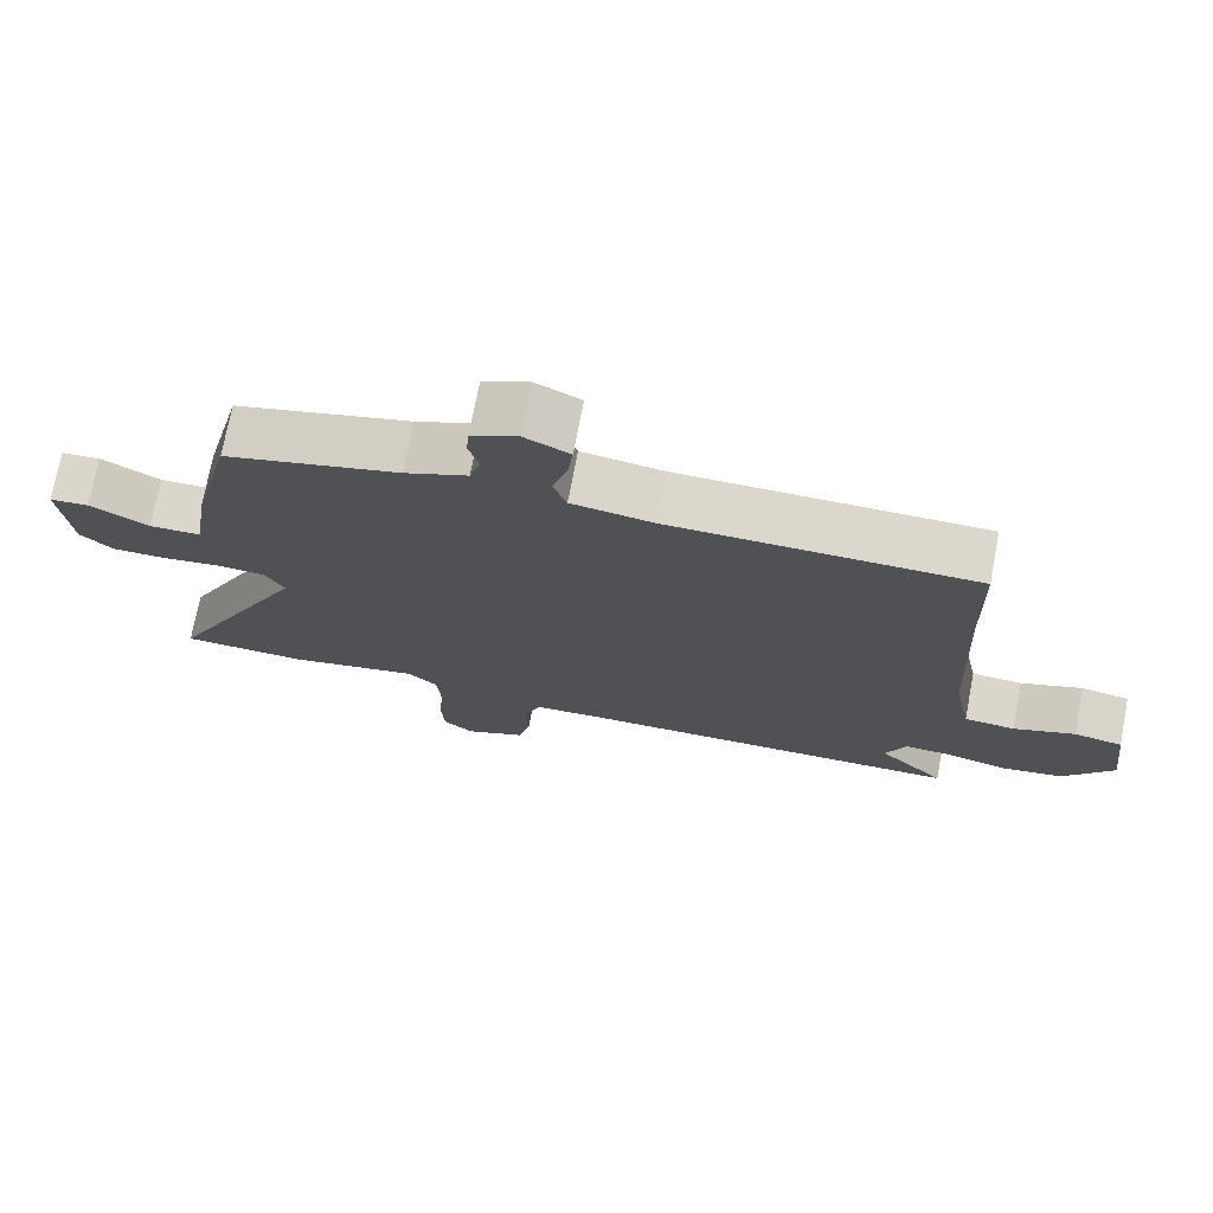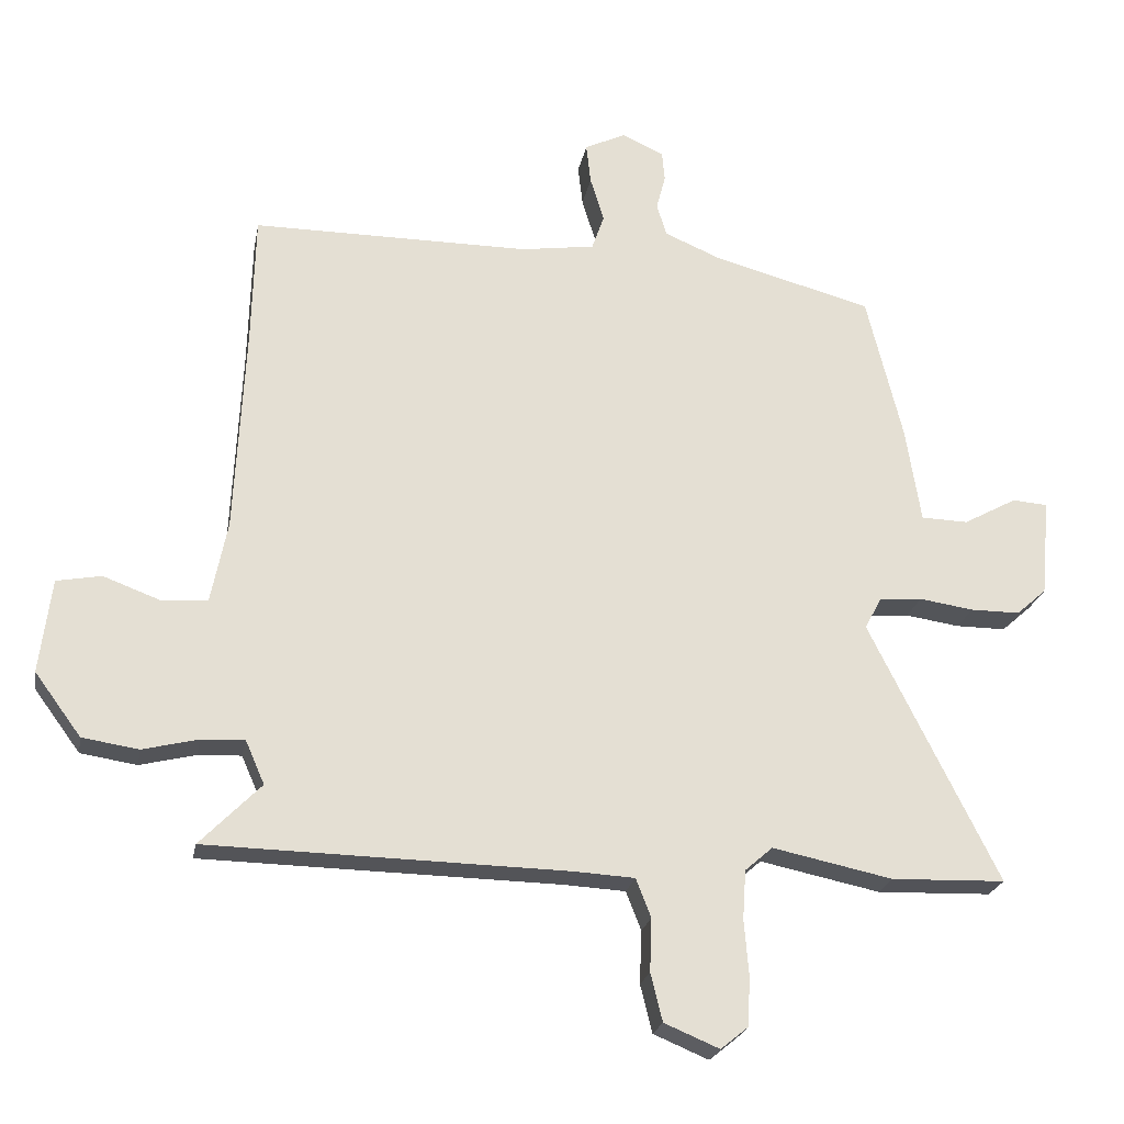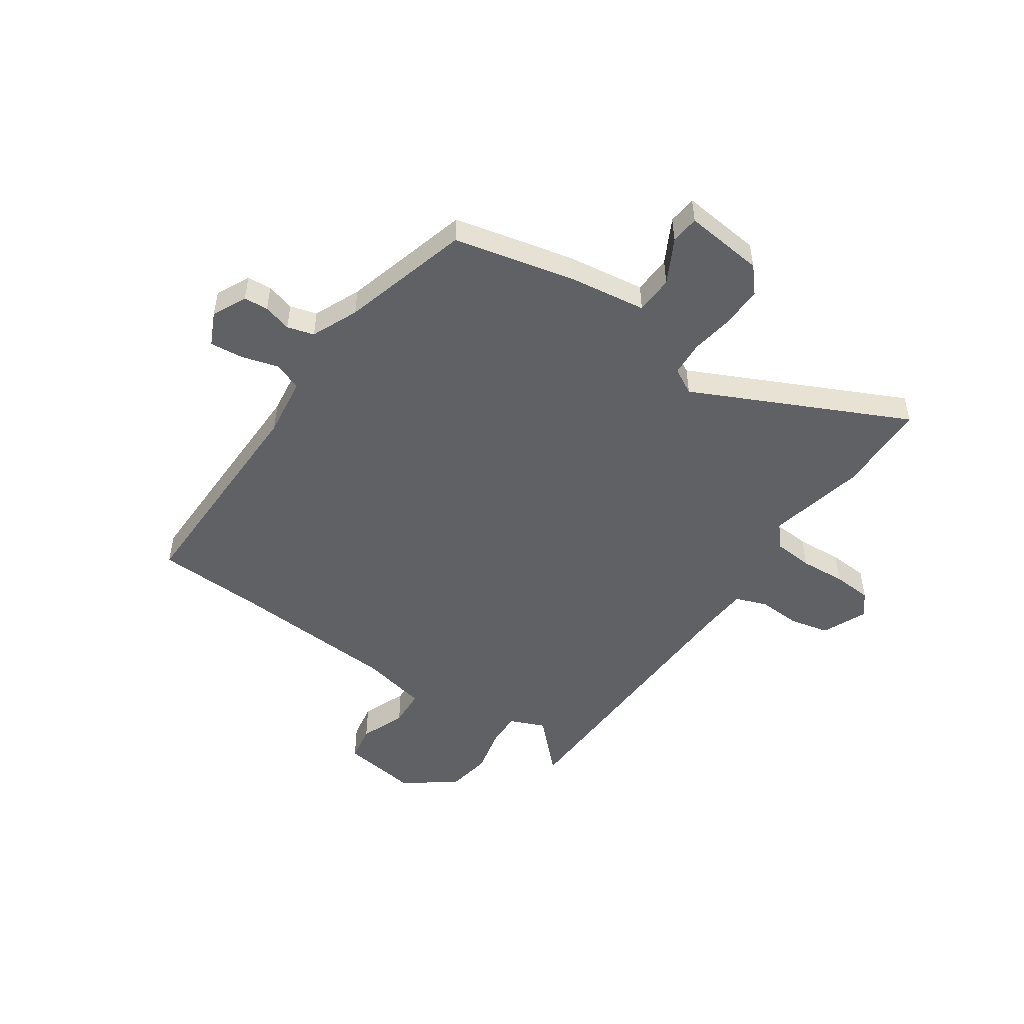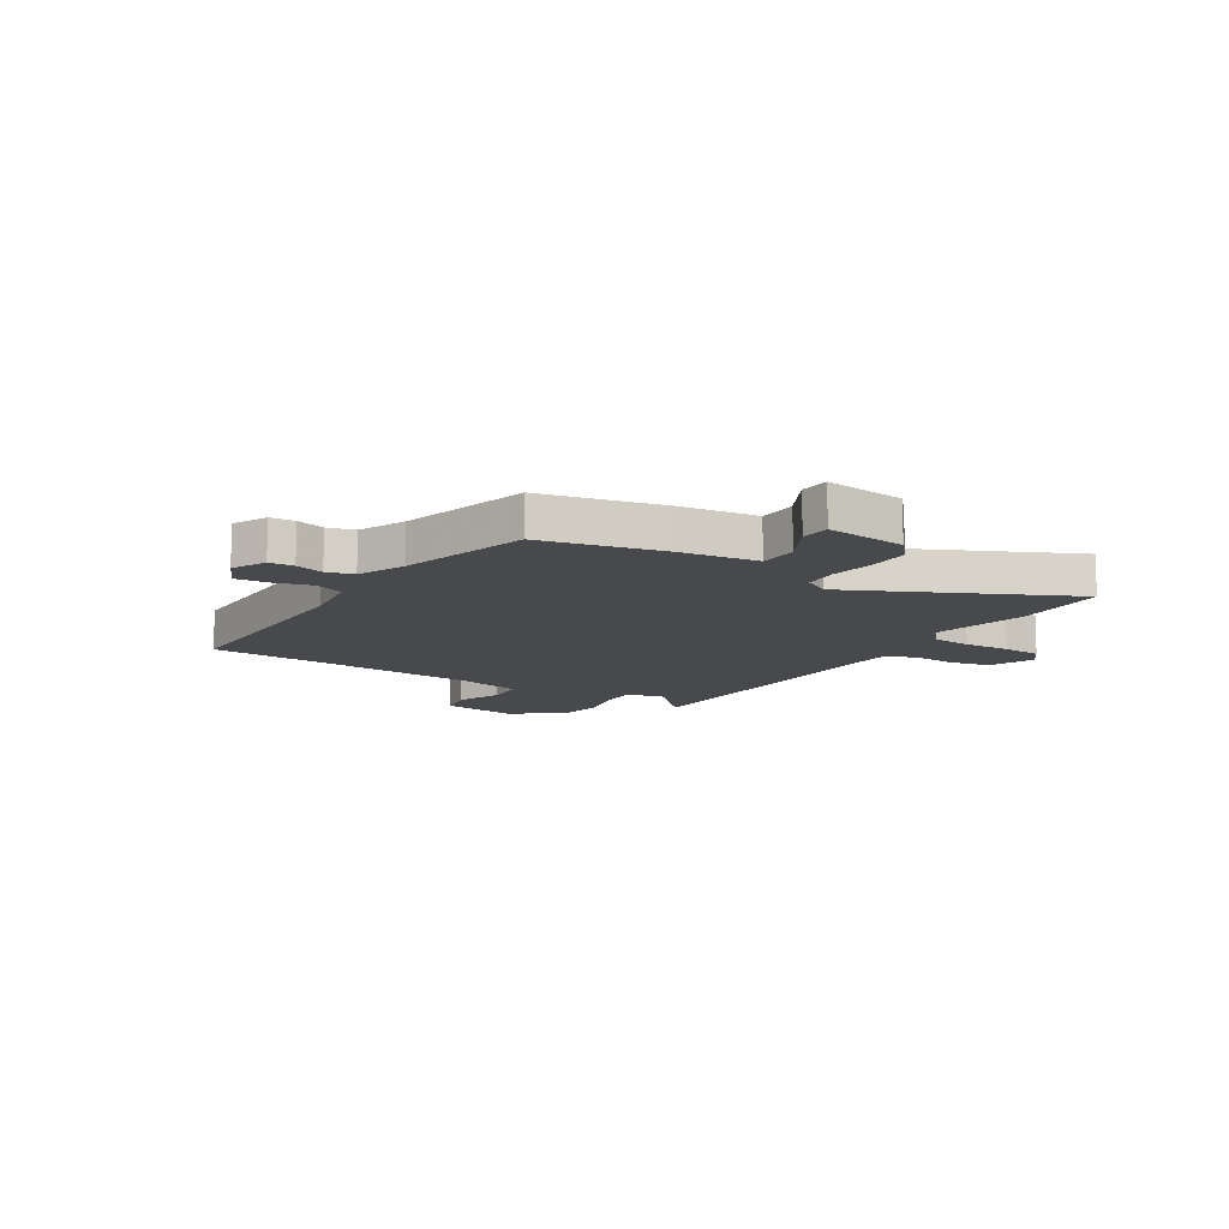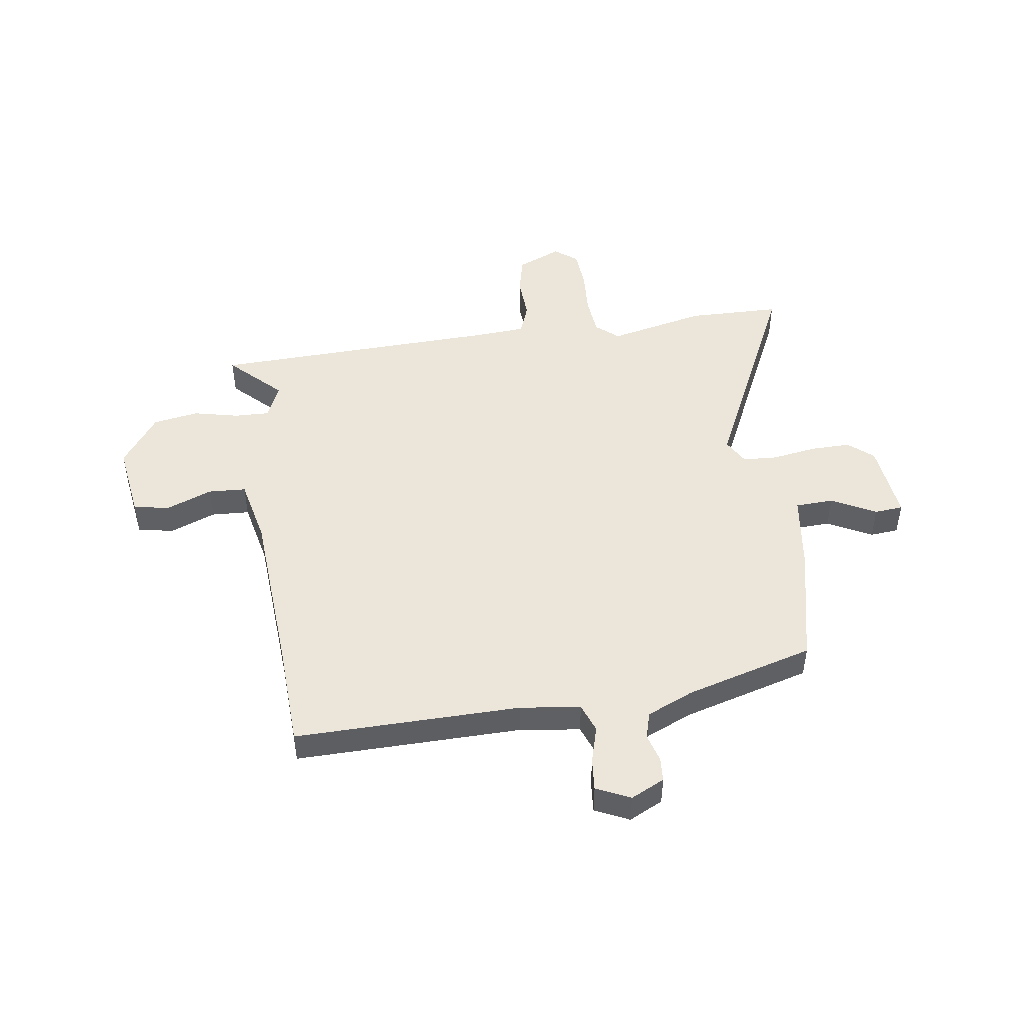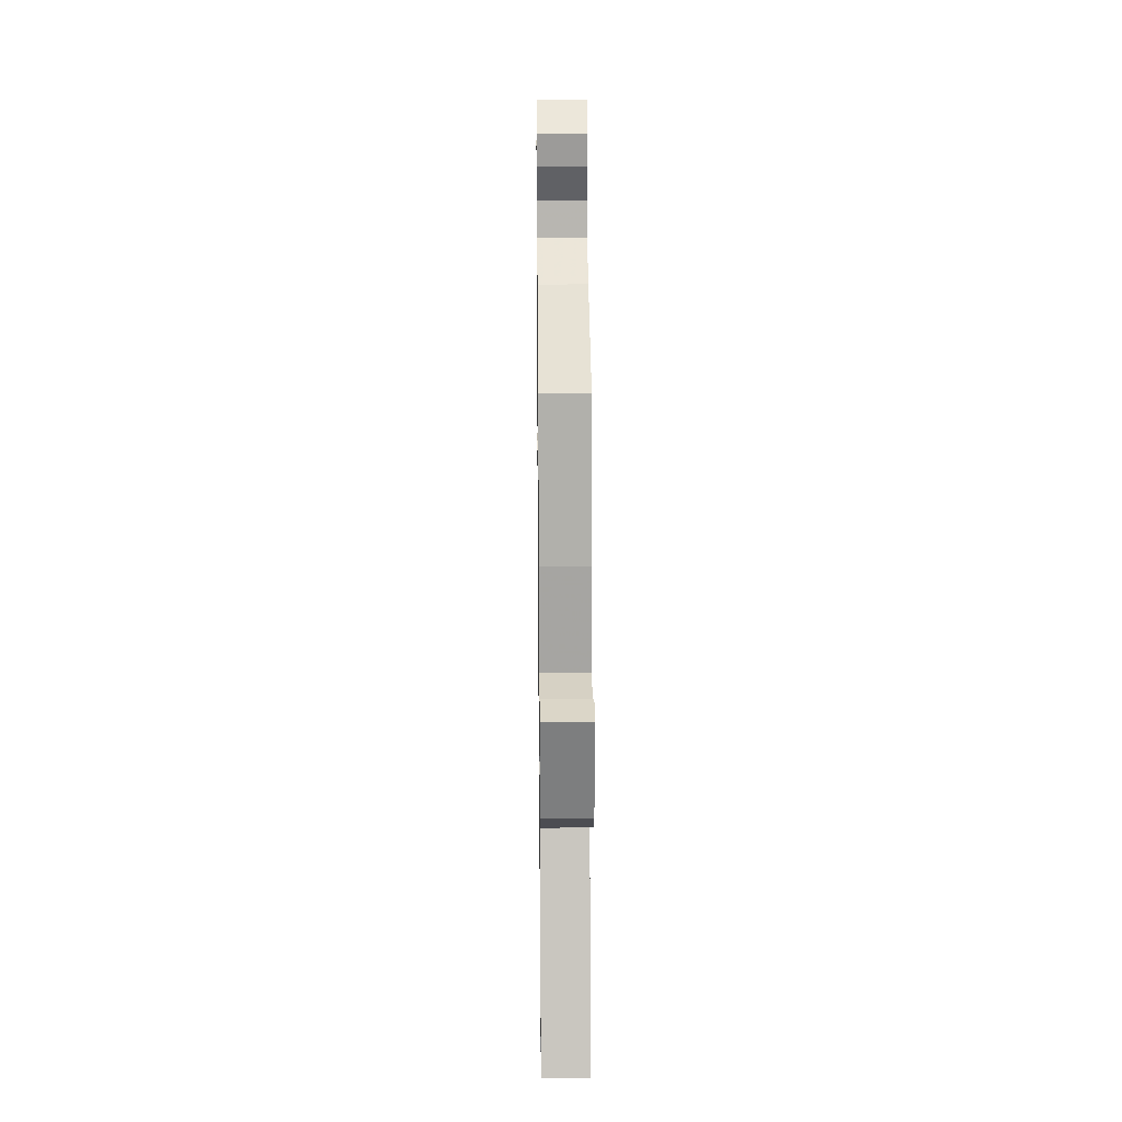
<metadata>
{"format":"obj","ext":"obj","renderer":"f3d","projection":"perspective","resolution":1024,"background":"white","views":[{"elev":73.4,"azim":-169.2,"up":"+Z"},{"elev":-23.2,"azim":-10.6,"up":"+Z"},{"elev":-50.0,"azim":54.7,"up":"+Y"},{"elev":-12.2,"azim":57.0,"up":"+Y"},{"elev":47.5,"azim":-9.2,"up":"+Y"},{"elev":25.4,"azim":89.4,"up":"+Z"}]}
</metadata>
<code>
v 0.663 0.07 -0.494
v 0.489 0.07 -0.5
v 0.305 0.07 -0.462
v 0.263 0.07 -0.499
v 0.258 0.07 -0.574
v 0.265 0.07 -0.66
v 0.261 0.07 -0.734
v 0.219 0.07 -0.768
v 0.135 0.07 -0.733
v 0.117 0.07 -0.66
v 0.12 0.07 -0.579
v 0.097 0.07 -0.52
v 0.003 0.07 -0.515
v -0.544 0.07 -0.505
v -0.451 0.07 -0.41
v -0.48 0.07 -0.344
v -0.546 0.07 -0.347
v -0.631 0.07 -0.368
v -0.717 0.07 -0.355
v -0.788 0.07 -0.259
v -0.77 0.07 -0.115
v -0.702 0.07 -0.102
v -0.616 0.07 -0.134
v -0.545 0.07 -0.129
v -0.52 0.07 -0.004
v -0.505 0.07 0.313
v -0.5 0.07 0.514
v -0.076 0.07 0.515
v 0.037 0.07 0.532
v 0.056 0.07 0.586
v 0.035 0.07 0.655
v 0.028 0.07 0.717
v 0.091 0.07 0.748
v 0.155 0.07 0.718
v 0.159 0.07 0.672
v 0.145 0.07 0.619
v 0.16 0.07 0.569
v 0.248 0.07 0.532
v 0.49 0.07 0.468
v 0.545 0.07 0.244
v 0.568 0.07 0.097
v 0.64 0.07 0.095
v 0.722 0.07 0.14
v 0.776 0.07 0.136
v 0.762 0.07 -0.014
v 0.716 0.07 -0.055
v 0.64 0.07 -0.055
v 0.557 0.07 -0.043
v 0.492 0.07 -0.048
v 0.466 0.07 -0.097
v 0.663 0 -0.494
v 0.489 0 -0.5
v 0.305 0 -0.462
v 0.263 0 -0.499
v 0.258 0 -0.574
v 0.265 0 -0.66
v 0.261 0 -0.734
v 0.219 0 -0.768
v 0.135 0 -0.733
v 0.117 0 -0.66
v 0.12 0 -0.579
v 0.097 0 -0.52
v 0.003 0 -0.515
v -0.544 0 -0.505
v -0.451 0 -0.41
v -0.48 0 -0.344
v -0.546 0 -0.347
v -0.631 0 -0.368
v -0.717 0 -0.355
v -0.788 0 -0.259
v -0.77 0 -0.115
v -0.702 0 -0.102
v -0.616 0 -0.134
v -0.545 0 -0.129
v -0.52 0 -0.004
v -0.505 0 0.313
v -0.5 0 0.514
v -0.076 0 0.515
v 0.037 0 0.532
v 0.056 0 0.586
v 0.035 0 0.655
v 0.028 0 0.717
v 0.091 0 0.748
v 0.155 0 0.718
v 0.159 0 0.672
v 0.145 0 0.619
v 0.16 0 0.569
v 0.248 0 0.532
v 0.49 0 0.468
v 0.545 0 0.244
v 0.568 0 0.097
v 0.64 0 0.095
v 0.722 0 0.14
v 0.776 0 0.136
v 0.762 0 -0.014
v 0.716 0 -0.055
v 0.64 0 -0.055
v 0.557 0 -0.043
v 0.492 0 -0.048
v 0.466 0 -0.097
f 45 46 47 48
f 45 48 49
f 42 43 44 45
f 41 42 45 49
f 38 39 40 41
f 37 38 41 49
f 33 34 35 36
f 33 36 37
f 30 31 32 33
f 30 33 37
f 29 30 37 49
f 26 27 28
f 25 26 28 29
f 24 25 29 49
f 20 21 22 23
f 20 23 24
f 17 18 19 20
f 16 17 20 24
f 15 16 24 49
f 13 14 15 49
f 8 9 10 11
f 8 11 12
f 5 6 7 8
f 4 5 8 12
f 3 4 12 13
f 50 1 2 3
f 13 49 50
f 3 13 50
f 98 97 96 95
f 99 98 95
f 95 94 93 92
f 99 95 92 91
f 91 90 89 88
f 99 91 88 87
f 86 85 84 83
f 87 86 83
f 83 82 81 80
f 87 83 80
f 99 87 80 79
f 78 77 76
f 79 78 76 75
f 99 79 75 74
f 73 72 71 70
f 74 73 70
f 70 69 68 67
f 74 70 67 66
f 99 74 66 65
f 99 65 64 63
f 61 60 59 58
f 62 61 58
f 58 57 56 55
f 62 58 55 54
f 63 62 54 53
f 53 52 51 100
f 100 99 63
f 100 63 53
f 1 51 52 2
f 2 52 53 3
f 3 53 54 4
f 4 54 55 5
f 5 55 56 6
f 6 56 57 7
f 7 57 58 8
f 8 58 59 9
f 9 59 60 10
f 10 60 61 11
f 11 61 62 12
f 12 62 63 13
f 13 63 64 14
f 14 64 65 15
f 15 65 66 16
f 16 66 67 17
f 17 67 68 18
f 18 68 69 19
f 19 69 70 20
f 20 70 71 21
f 21 71 72 22
f 22 72 73 23
f 23 73 74 24
f 24 74 75 25
f 25 75 76 26
f 26 76 77 27
f 27 77 78 28
f 28 78 79 29
f 29 79 80 30
f 30 80 81 31
f 31 81 82 32
f 32 82 83 33
f 33 83 84 34
f 34 84 85 35
f 35 85 86 36
f 36 86 87 37
f 37 87 88 38
f 38 88 89 39
f 39 89 90 40
f 40 90 91 41
f 41 91 92 42
f 42 92 93 43
f 43 93 94 44
f 44 94 95 45
f 45 95 96 46
f 46 96 97 47
f 47 97 98 48
f 48 98 99 49
f 49 99 100 50
f 50 100 51 1

</code>
